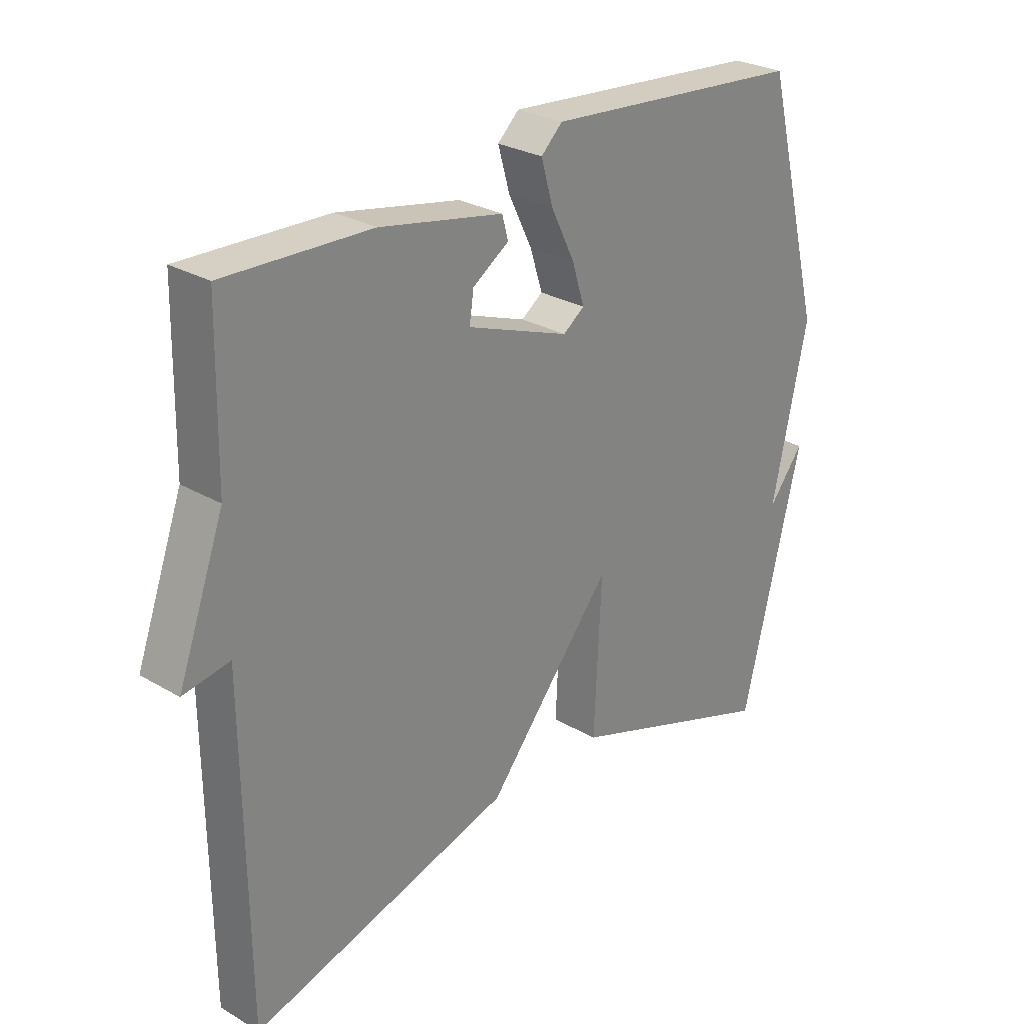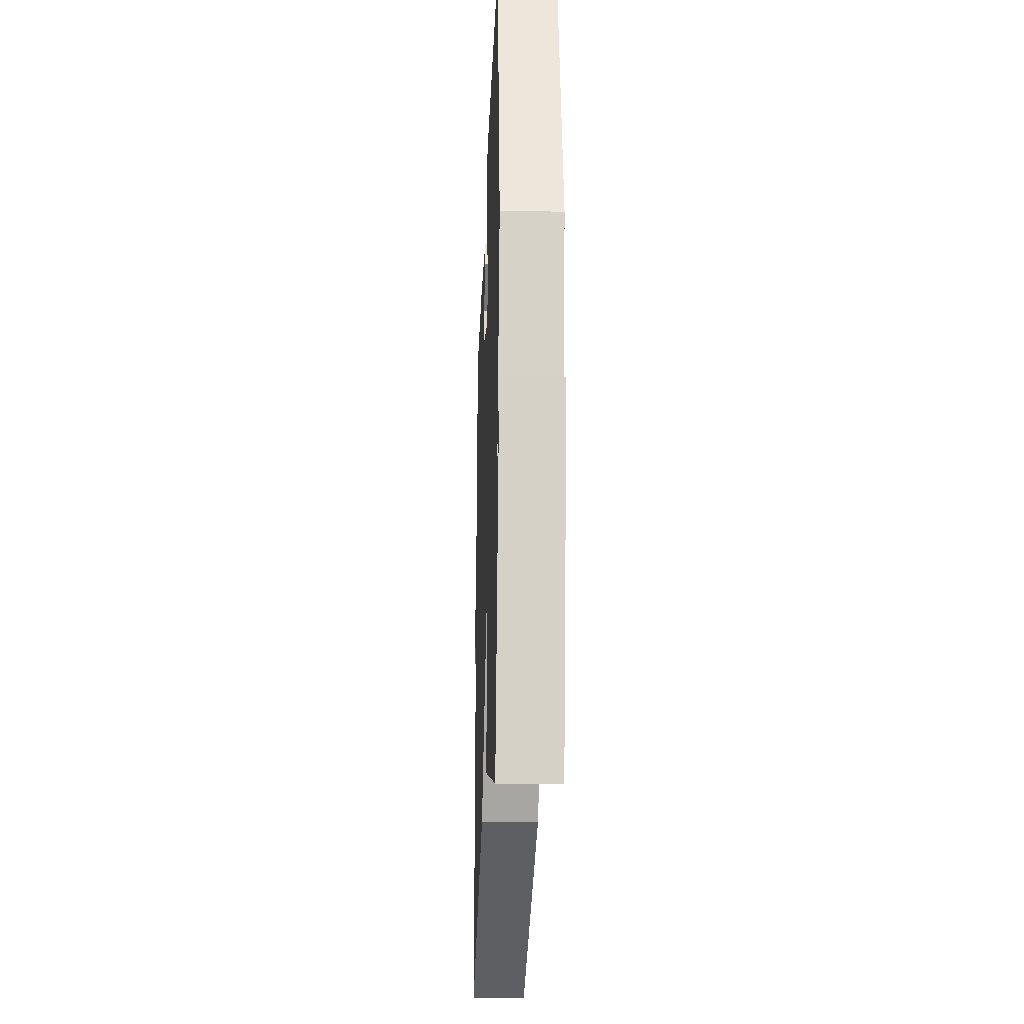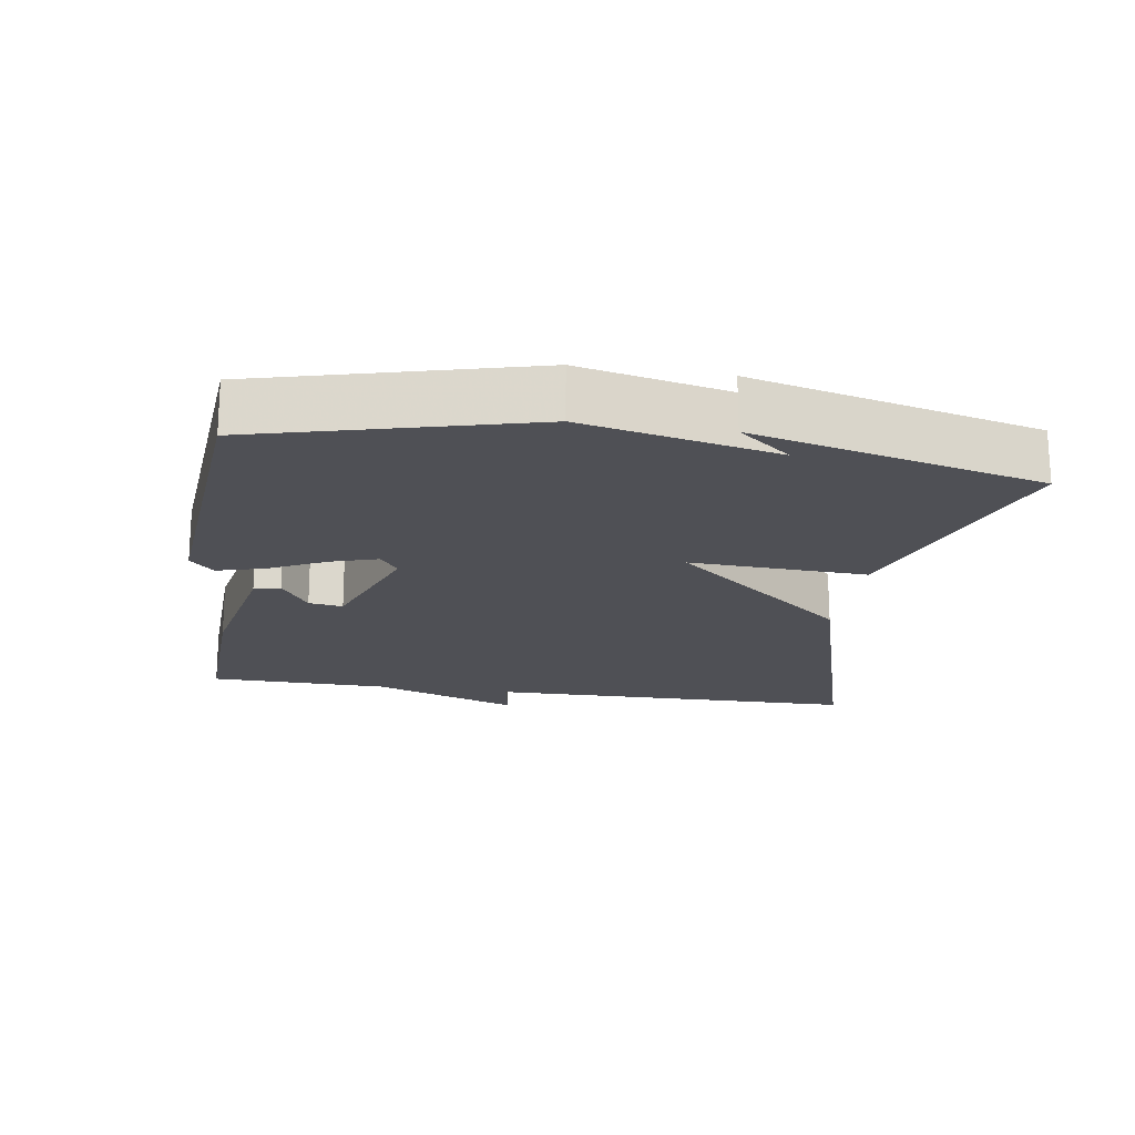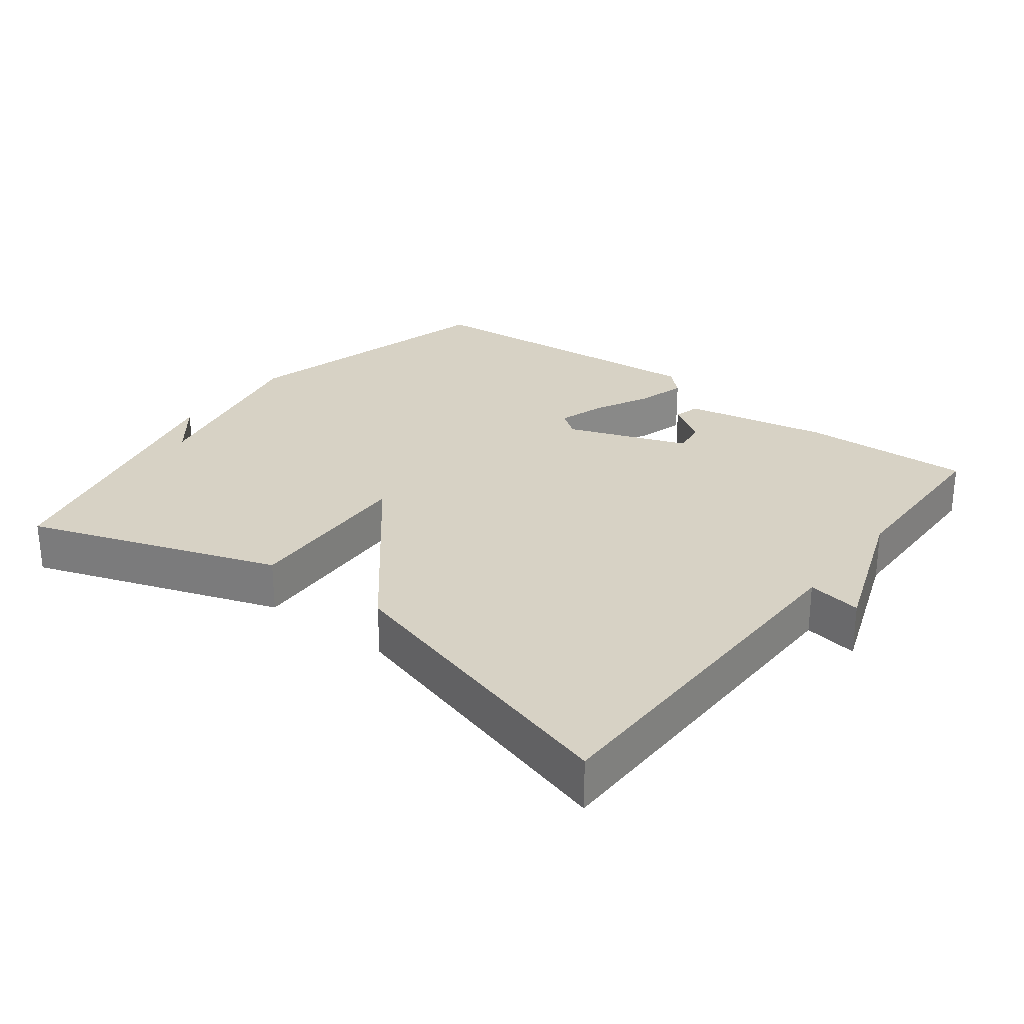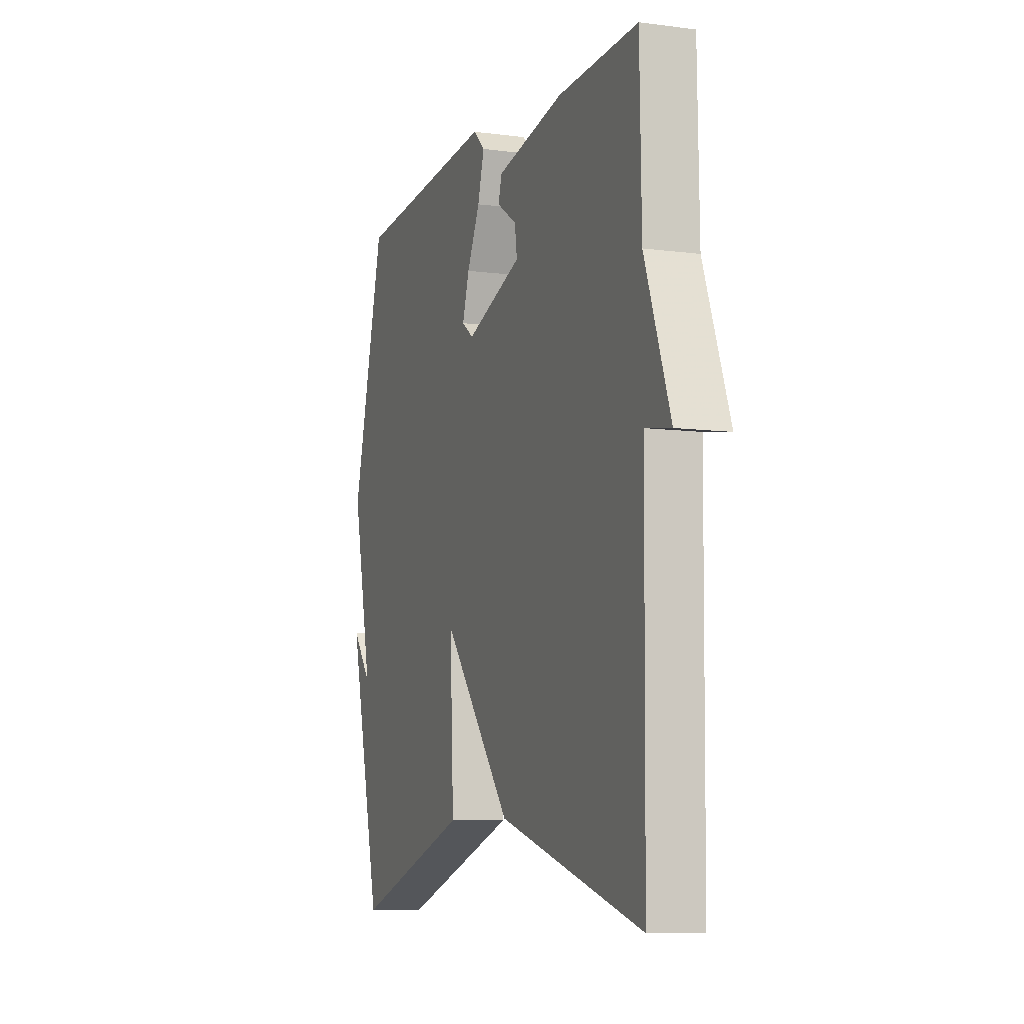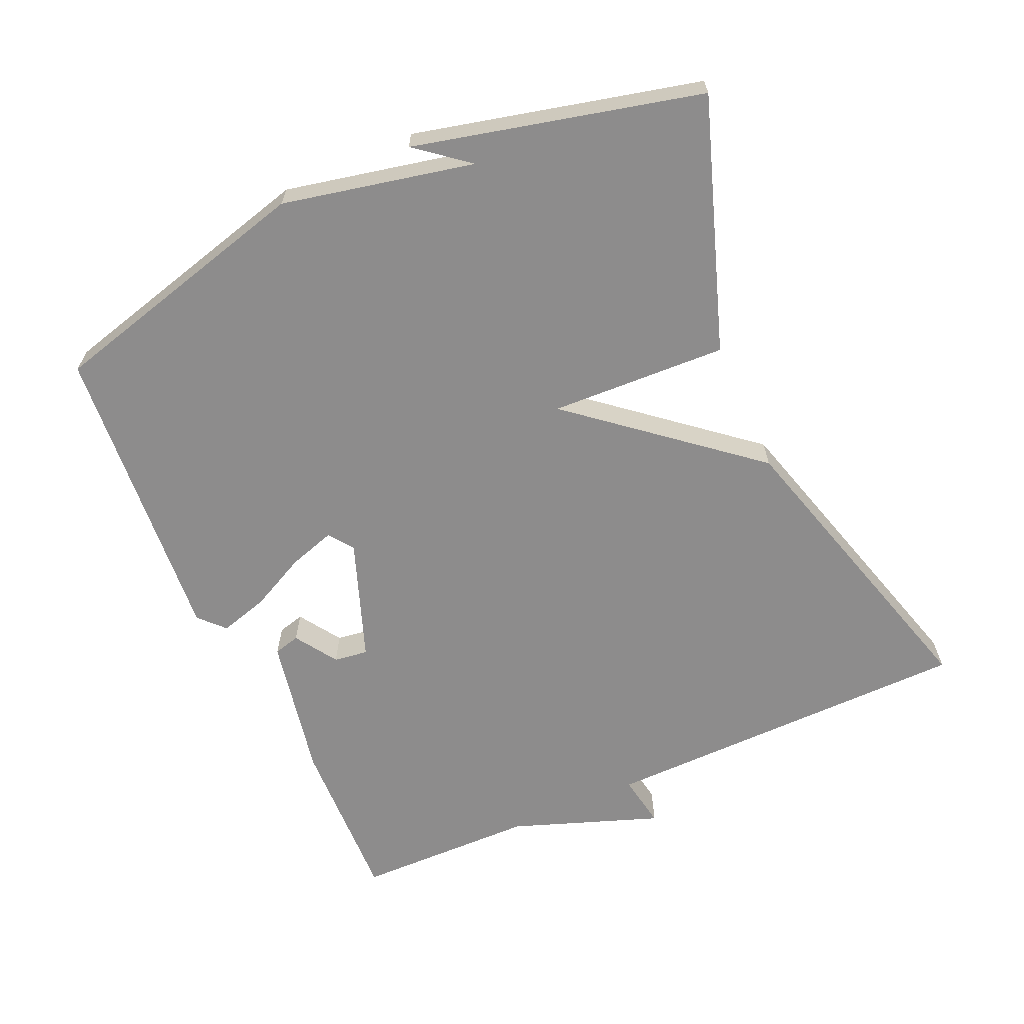
<metadata>
{"format":"obj","ext":"obj","renderer":"f3d","projection":"perspective","resolution":1024,"background":"white","views":[{"elev":27.5,"azim":-48.0,"up":"+Z"},{"elev":-23.9,"azim":87.9,"up":"+Z"},{"elev":-19.3,"azim":81.3,"up":"+Y"},{"elev":27.5,"azim":-142.5,"up":"+Y"},{"elev":-8.1,"azim":-110.0,"up":"+Z"},{"elev":-64.3,"azim":114.2,"up":"+Y"}]}
</metadata>
<code>
v -0.5 0.07 0.5
v -0.255 0.07 0.491
v -0.047 0.07 0.45
v -0.037 0.07 0.412
v -0.098 0.07 0.372
v -0.105 0.07 0.323
v 0.068 0.07 0.259
v 0.104 0.07 0.285
v 0.083 0.07 0.352
v 0.043 0.07 0.433
v 0.023 0.07 0.503
v 0.059 0.07 0.537
v 0.5 0.07 0.5
v 0.601 0.07 0.111
v 0.541 0.07 -0.164
v 0.601 0.07 -0.089
v 0.5 0.07 -0.5
v 0.14 0.07 -0.375
v 0.152 0.07 -0.12
v -0.06 0.07 -0.375
v -0.5 0.07 -0.5
v -0.505 0.07 0.04
v -0.583 0.07 0.027
v -0.505 0.07 0.24
v -0.5 0 0.5
v -0.255 0 0.491
v -0.047 0 0.45
v -0.037 0 0.412
v -0.098 0 0.372
v -0.105 0 0.323
v 0.068 0 0.259
v 0.104 0 0.285
v 0.083 0 0.352
v 0.043 0 0.433
v 0.023 0 0.503
v 0.059 0 0.537
v 0.5 0 0.5
v 0.601 0 0.111
v 0.541 0 -0.164
v 0.601 0 -0.089
v 0.5 0 -0.5
v 0.14 0 -0.375
v 0.152 0 -0.12
v -0.06 0 -0.375
v -0.5 0 -0.5
v -0.505 0 0.04
v -0.583 0 0.027
v -0.505 0 0.24
f 22 23 24
f 24 1 2
f 22 24 2
f 21 22 2
f 20 21 2
f 19 20 2
f 17 18 19
f 15 16 17
f 15 17 19
f 13 14 15
f 12 13 15
f 11 12 15
f 10 11 15
f 9 10 15
f 8 9 15
f 7 8 15 19
f 6 7 19
f 2 3 4 5
f 2 5 6
f 2 6 19
f 48 47 46
f 26 25 48
f 26 48 46
f 26 46 45
f 26 45 44
f 26 44 43
f 43 42 41
f 41 40 39
f 43 41 39
f 39 38 37
f 39 37 36
f 39 36 35
f 39 35 34
f 39 34 33
f 39 33 32
f 43 39 32 31
f 43 31 30
f 29 28 27 26
f 30 29 26
f 43 30 26
f 1 25 26 2
f 2 26 27 3
f 3 27 28 4
f 4 28 29 5
f 5 29 30 6
f 6 30 31 7
f 7 31 32 8
f 8 32 33 9
f 9 33 34 10
f 10 34 35 11
f 11 35 36 12
f 12 36 37 13
f 13 37 38 14
f 14 38 39 15
f 15 39 40 16
f 16 40 41 17
f 17 41 42 18
f 18 42 43 19
f 19 43 44 20
f 20 44 45 21
f 21 45 46 22
f 22 46 47 23
f 23 47 48 24
f 24 48 25 1

</code>
